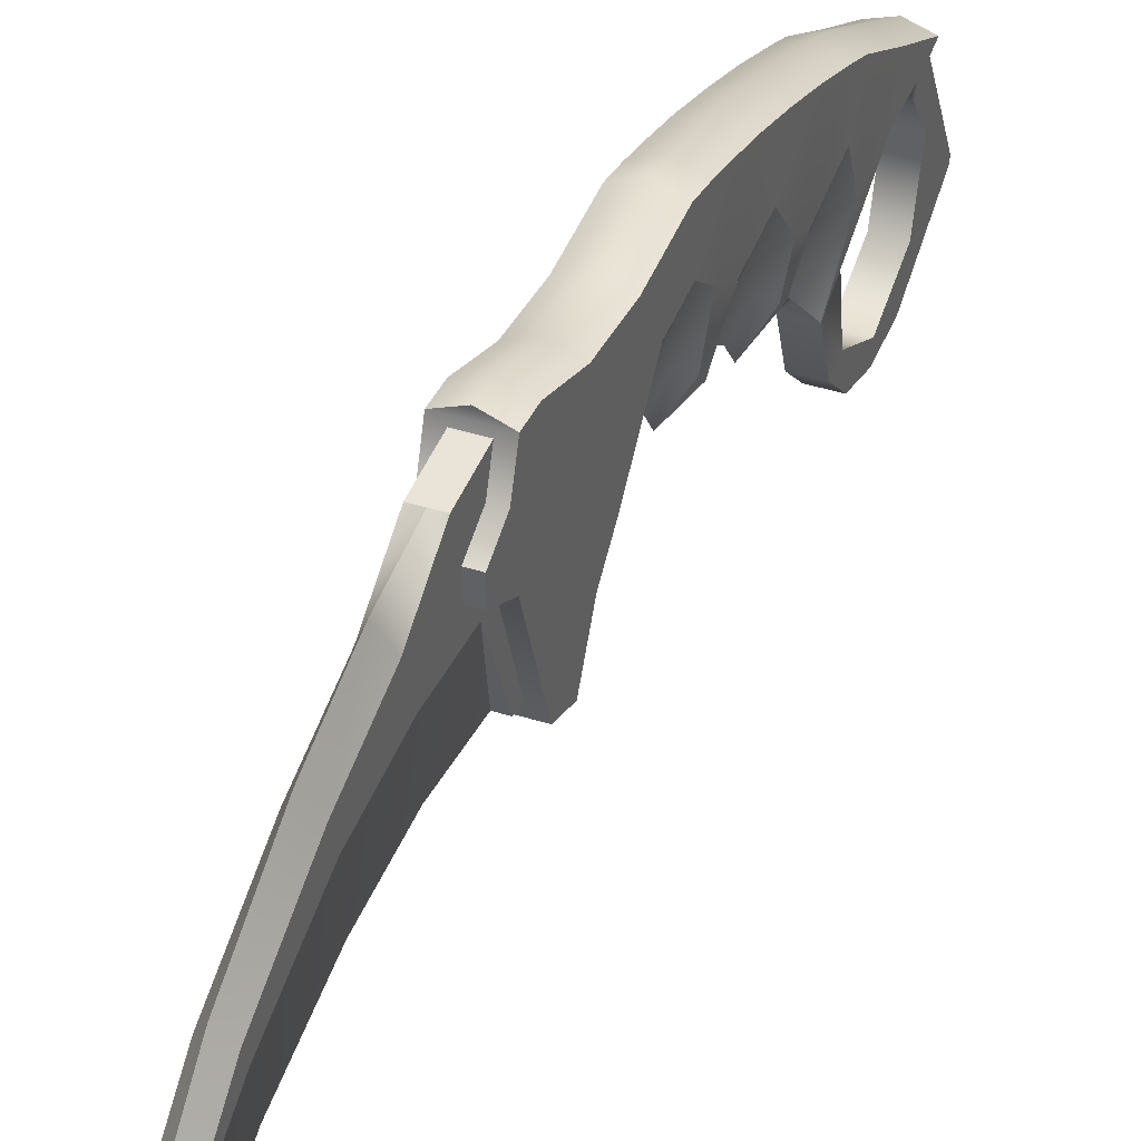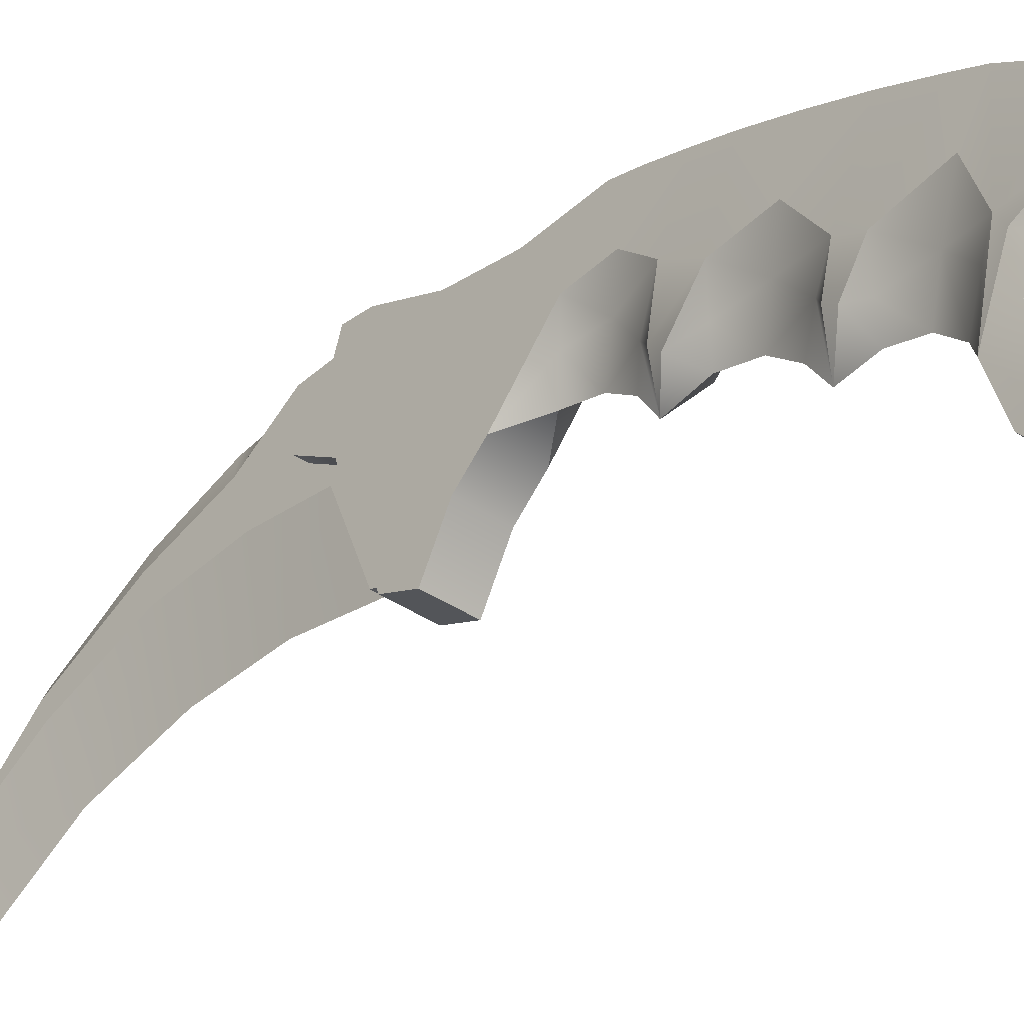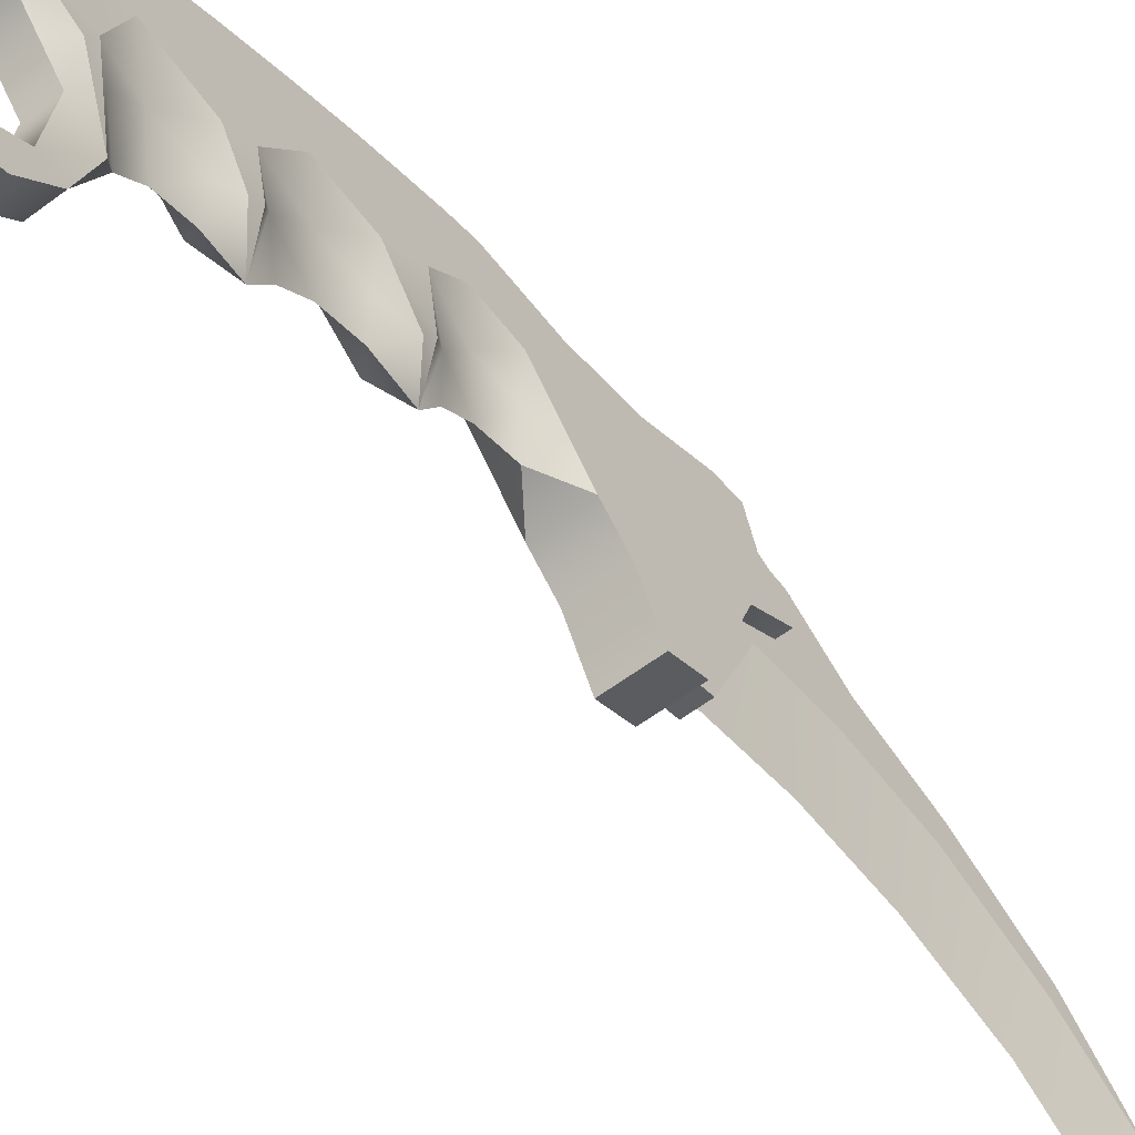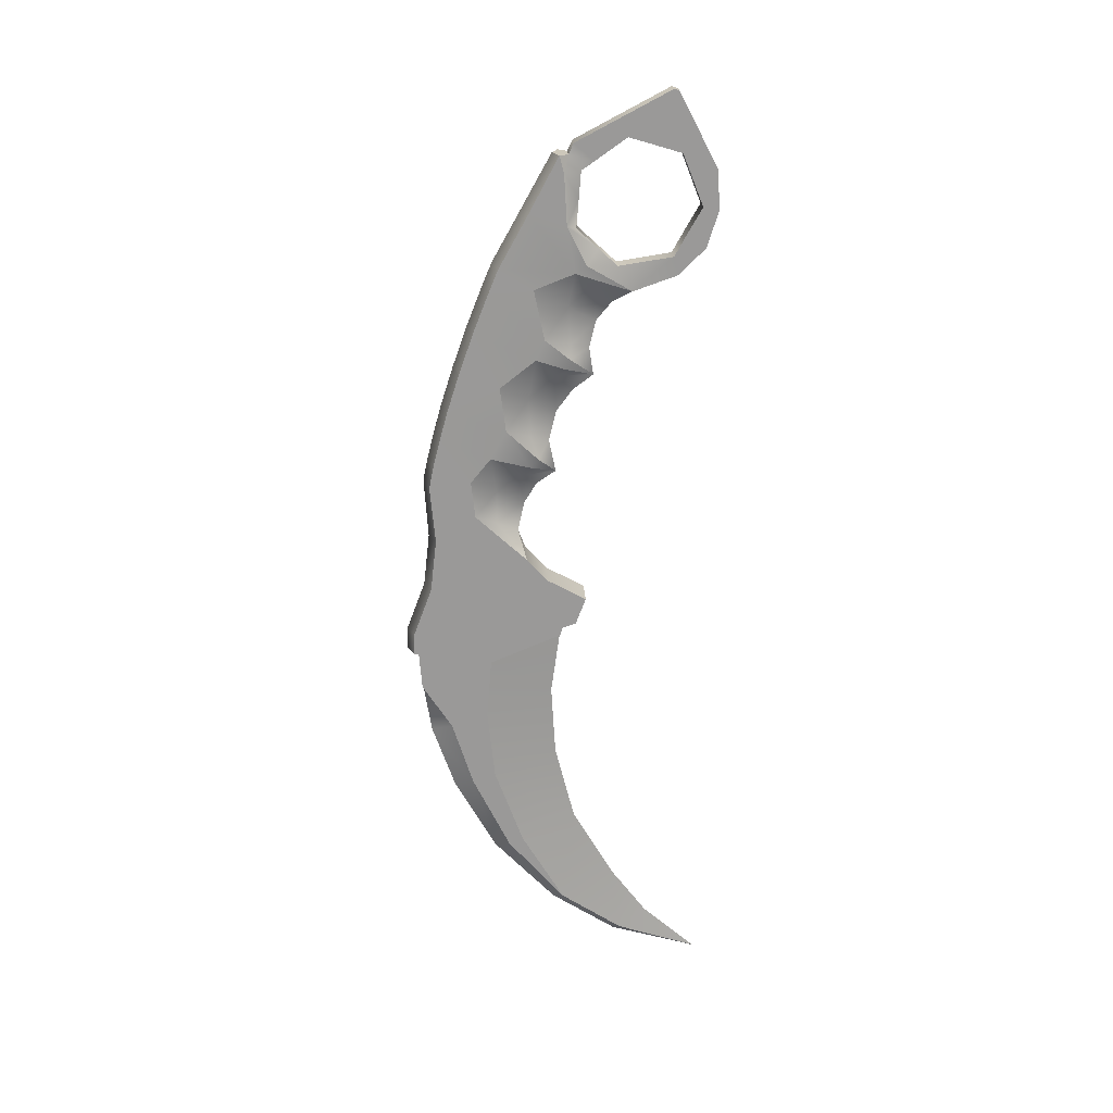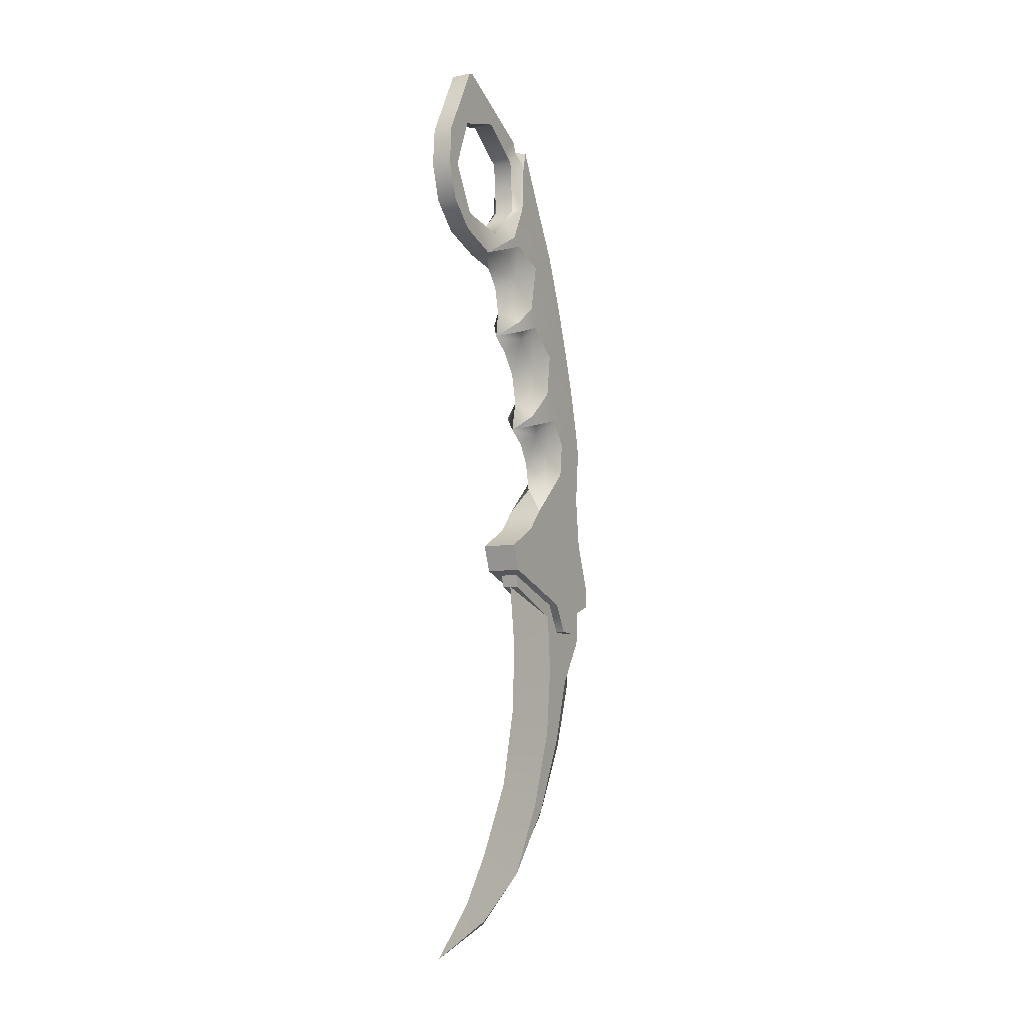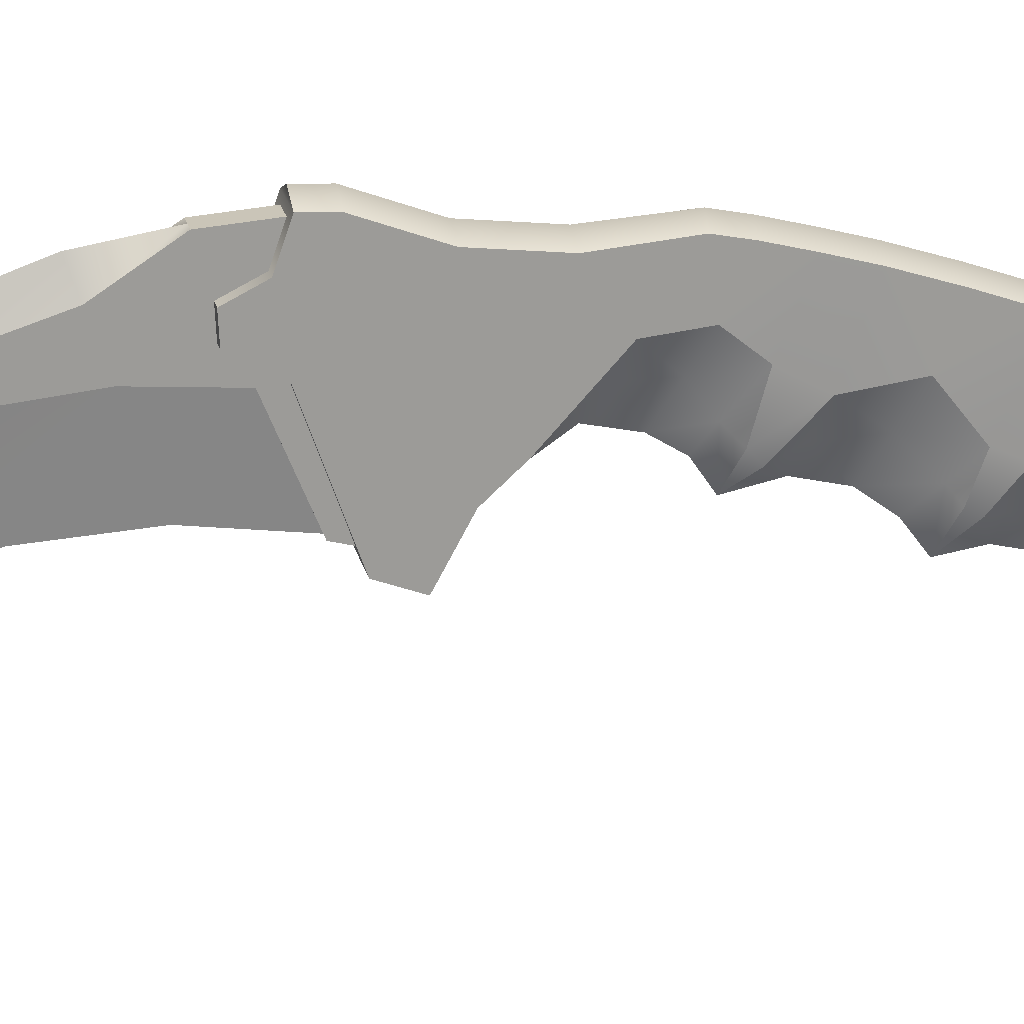
<metadata>
{"format":"obj","ext":"obj","renderer":"f3d","projection":"perspective","resolution":1024,"background":"white","views":[{"elev":40.5,"azim":-158.6,"up":"+Y"},{"elev":-34.9,"azim":-42.9,"up":"+Y"},{"elev":-56.5,"azim":38.5,"up":"+Y"},{"elev":21.2,"azim":-93.0,"up":"+Z"},{"elev":-7.4,"azim":28.8,"up":"+Z"},{"elev":20.6,"azim":-101.7,"up":"+Y"}]}
</metadata>
<code>
v  -15.7 44.96 119.6
v  -15.7 94.16 137.5
v  -15.7 101 112.6
v  -15.7 58.63 95.5
v  -8.004 -7.305 224
v  -15.7 21.31 240.3
v  -15.7 12.42 197.9
v  -8.185 -9.75 191.9
v  -8.111 53.46 63.91
v  -7.952 34.91 77.68
v  -15.7 75.47 74.75
v  -8.944 -91.28 399.9
v  -8.944 -130.6 303.7
v  -8.944 -128.1 336.4
v  -8.944 -95.71 398.4
v  -15.7 72.06 43.81
v  -8.015 53.75 35.69
v  -15.7 28.16 3.65
v  -15.7 106.3 22.01
v  -15.7 111.4 -22.7
v  -15.7 10.35 -15.91
v  -15.7 -22.87 -34.05
v  -15.7 127 -64.33
v  -15.7 128 -82.47
v  -15.7 -14.33 -56.78
v  -15.7 104.2 -90.73
v  -15.7 63.61 -84.43
v  -15.7 94.23 -110.8
v  -15.7 78.22 -110
v  -8.944 -60.51 236.8
v  -8.944 -98.36 250
v  -8.944 -94.22 265.3
v  -8.944 -48.1 258.1
v  -8.944 -120.9 272.5
v  -8.944 -102.1 279.7
v  -8.944 -117.1 305.7
v  -8.944 -28.29 343.5
v  -8.944 -11.42 358
v  -8.944 -7.3 349
v  -8.944 -17.6 336.1
v  -15.7 -3.492 335
v  -8.944 -15.82 313.7
v  -10.26 -25.87 242.6
v  -15.7 -12.69 253.5
v  -8.944 -55.19 362.3
v  -8.944 -46.63 376.5
v  -8.944 -99.76 349.1
v  -8.944 -32 272.9
v  -8.944 -13.85 289.5
v  -15.7 -5.854 292.1
v  -15.7 -22.18 259.8
v  -15.7 50.22 257.8
v  -15.7 58.34 238.3
v  -7.378 24.25 112.4
v  -13.51 17.9 93.89
v  -13.51 -4.388 172.6
v  -15.7 19.97 180.9
v  -8.972 4.152 166.1
v  -15.7 107 88.88
v  -15.7 110.8 70.28
v  -13.51 25.33 86.76
v  -15.7 50.07 157.4
v  -15.7 83.74 170.1
v  -7.931 25.64 145.2
v  0 2.155 132.6
v  0 -11.81 151.2
v  -15.7 71.64 204.4
v  -13.51 -8.906 180.6
v  -15.7 25.32 302.5
v  -15.7 0.3459 349.3
v  0 35.17 25.69
v  -0 29.71 50.96
v  0 19.11 68.07
v  0 2.55 79.3
v  0 8.285 106.6
v  0 -29.19 164.1
v  0 -25.53 187.7
v  0 -31.14 210.6
v  0 -44.11 226.3
v  0 55.38 260.2
v  0 63.5 240.7
v  0 88.89 172.4
v  0 99.31 139.9
v  -0 5.581 349.6
v  0 30.48 304.9
v  0 112.2 91.23
v  0 115.9 72.63
v  15.7 -22.87 -34.05
v  15.7 10.35 -15.91
v  0 112.5 22.01
v  0 117.6 -22.7
v  0 133.2 -64.33
v  15.7 -14.33 -56.78
v  0 134.2 -82.47
v  15.7 28.16 3.65
v  15.7 63.61 -84.43
v  15.7 128 -82.47
v  15.7 78.22 -110
v  15.7 104.2 -90.73
v  15.7 94.23 -110.8
v  0 106.1 115
v  0 76.8 206.7
v  8.944 -94.22 265.3
v  8.944 -48.1 258.1
v  8.944 -102.1 279.7
v  8.944 -117.1 305.7
v  8.944 -99.76 349.1
v  8.944 -17.6 336.1
v  8.944 -28.29 343.5
v  8.944 -15.82 313.7
v  8.944 -13.85 289.5
v  8.944 -32 272.9
v  8.944 -60.51 236.8
v  8.944 -98.36 250
v  8.944 -120.9 272.5
v  8.944 -130.6 303.7
v  8.944 -128.1 336.4
v  8.944 -95.71 398.4
v  15.7 44.96 119.6
v  15.7 58.63 95.5
v  15.7 101 112.6
v  15.7 94.16 137.5
v  8.004 -7.305 224
v  8.185 -9.75 191.9
v  15.7 12.42 197.9
v  15.7 21.31 240.3
v  8.111 53.46 63.91
v  15.7 75.47 74.75
v  7.952 34.91 77.68
v  8.944 -91.28 399.9
v  8.015 53.75 35.69
v  15.7 72.06 43.81
v  15.7 111.4 -22.7
v  15.7 106.3 22.01
v  15.7 127 -64.33
v  8.944 -7.3 349
v  8.944 -11.42 358
v  15.7 -3.492 335
v  15.7 -12.69 253.5
v  10.26 -25.87 242.6
v  8.944 -46.63 376.5
v  8.944 -55.19 362.3
v  15.7 -22.18 259.8
v  15.7 -5.854 292.1
v  15.7 58.34 238.3
v  15.7 50.22 257.8
v  7.378 24.25 112.4
v  13.51 17.9 93.89
v  13.51 -4.388 172.6
v  8.972 4.152 166.1
v  15.7 19.97 180.9
v  15.7 110.8 70.28
v  15.7 107 88.88
v  13.51 25.33 86.76
v  15.7 50.07 157.4
v  15.7 83.74 170.1
v  7.931 25.64 145.2
v  15.7 71.64 204.4
v  13.51 -8.906 180.6
v  15.7 25.32 302.5
v  15.7 0.3459 349.3
v  -7.643 64.34 -147.5
v  -7.643 60.18 -96.31
v  -7.643 121.5 -118.7
v  -7.643 95.82 -158.2
v  -7.643 77.93 -214.4
v  -7.643 58.02 -207.6
v  -7.643 45.63 -279.7
v  -7.643 33.45 -274.6
v  -7.643 -3.735 -336.7
v  -7.643 -1.305 -71.13
v  -7.643 -5.993 -53.22
v  -7.643 124.5 -80.44
v  0 -50.18 -316.8
v  -4.388 -57.12 -373.6
v  0 -80.97 -357.9
v  0 -127.7 -399.2
v  0 114 -164.3
v  0 94.41 -220.1
v  0 57.95 -284.6
v  0 4.905 -340.5
v  0 -14.19 -255
v  0 2.843 -188.6
v  0 6.562 -127.9
v  0 -1.305 -71.13
v  0 121.5 -118.7
v  0 -51.61 -377.1
v  7.643 64.34 -147.5
v  7.643 95.82 -158.2
v  7.643 121.5 -118.7
v  7.643 60.18 -96.31
v  7.643 58.02 -207.6
v  7.643 77.93 -214.4
v  7.643 33.45 -274.6
v  7.643 45.63 -279.7
v  7.643 -3.735 -336.7
v  7.643 -5.993 -53.22
v  7.643 -1.305 -71.13
v  7.643 124.5 -80.44
v  4.388 -57.12 -373.6
v  0 -5.993 -53.22
v  0 124.5 -80.44
g Plane02
f 1 2 3 4
f 5 6 7 8
f 9 10 4 11
f 12 13 14 15
f 9 11 16 17
f 18 19 20 21
f 22 23 24 25
f 20 23 22 21
f 25 24 26 27
f 26 28 29 27
f 30 31 32 33
f 34 35 32 31
f 35 34 13 36
f 37 38 39 40
f 40 39 41 42
f 5 43 44 6
f 38 37 45 46
f 45 47 12 46
f 36 13 12 47
f 48 49 50 51
f 6 52 53 7
f 54 1 55
f 56 57 58
f 11 59 60 16
f 16 18 17
f 19 18 16 60
f 61 4 10
f 3 59 11 4
f 62 63 2 1
f 64 62 1 54
f 65 66 58 64
f 67 63 62 57
f 7 68 8
f 67 57 7 53
f 30 44 43
f 52 6 44 69
f 42 41 50 49
f 39 70 41
f 41 70 69 50
f 44 30 51
f 50 69 44 51
f 18 71 17
f 17 71 72 9
f 72 73 10 9
f 10 73 74 61
f 61 74 55
f 55 74 75 54
f 54 75 65 64
f 57 62 64 58
f 76 56 58 66
f 56 76 68
f 77 8 68 76
f 8 77 78 5
f 5 78 79 43
f 43 79 30
f 57 56 68 7
f 1 4 61 55
f 53 52 80 81
f 2 63 82 83
f 69 70 84 85
f 60 59 86 87
f 22 88 89 21
f 20 19 90 91
f 20 91 92 23
f 22 25 93 88
f 24 23 92 94
f 18 21 89 95
f 25 27 96 93
f 24 94 97
f 29 98 96 27
f 26 99 100 28
f 29 28 100 98
f 19 60 87 90
f 59 3 101 86
f 3 2 83 101
f 63 67 102 82
f 67 53 81 102
f 52 69 85 80
f 18 95 71
f 33 32 103 104
f 32 35 105 103
f 35 36 106 105
f 36 47 107 106
f 37 40 108 109
f 40 42 110 108
f 42 49 111 110
f 48 112 111 49
f 31 30 113 114
f 34 115 116 13
f 14 117 118 15
f 51 30 33 48
f 33 104 112 48
f 119 120 121 122
f 123 124 125 126
f 127 128 120 129
f 130 118 117 116
f 127 131 132 128
f 95 89 133 134
f 88 93 97 135
f 133 89 88 135
f 93 96 99 97
f 99 96 98 100
f 113 104 103 114
f 115 114 103 105
f 105 106 116 115
f 109 108 136 137
f 108 110 138 136
f 123 126 139 140
f 137 141 142 109
f 142 141 130 107
f 106 107 130 116
f 112 143 144 111
f 126 125 145 146
f 147 148 119
f 149 150 151
f 128 132 152 153
f 132 131 95
f 134 152 132 95
f 154 129 120
f 121 120 128 153
f 155 119 122 156
f 157 147 119 155
f 65 157 150 66
f 158 151 155 156
f 125 124 159
f 158 145 125 151
f 113 140 139
f 146 160 139 126
f 110 111 144 138
f 136 138 161
f 138 144 160 161
f 139 143 113
f 144 143 139 160
f 95 131 71
f 131 127 72 71
f 72 127 129 73
f 129 154 74 73
f 154 148 74
f 148 147 75 74
f 147 157 65 75
f 151 150 157 155
f 76 66 150 149
f 149 159 76
f 77 76 159 124
f 124 123 78 77
f 123 140 79 78
f 140 113 79
f 151 125 159 149
f 119 148 154 120
f 145 81 80 146
f 122 83 82 156
f 160 85 84 161
f 152 87 86 153
f 133 91 90 134
f 133 135 92 91
f 97 94 92 135
f 134 90 87 152
f 153 86 101 121
f 121 101 83 122
f 156 82 102 158
f 158 102 81 145
f 146 80 85 160
f 107 47 45 142
f 142 45 37 109
f 141 46 12 130
f 34 31 114 115
f 136 39 38 137
f 14 13 116 117
f 12 15 118 130
f 137 38 46 141
f 161 84 70
f 113 30 79
f 143 112 104 113
f 99 26 24 97
f 39 136 161 70
f 162 163 164 165
f 165 166 167 162
f 167 166 168 169
f 169 168 170
f 163 171 172 173 164
f 174 170 175 176
f 176 175 177
f 178 179 166 165
f 166 179 180 168
f 168 180 181 170
f 182 169 170 174
f 182 183 167 169
f 183 184 162 167
f 184 185 163 162
f 163 185 171
f 186 178 165 164
f 170 181 187 175
f 175 187 177
f 188 189 190 191
f 189 188 192 193
f 192 194 195 193
f 194 196 195
f 197 198 191 190 199
f 174 176 200 196
f 177 200 176
f 178 189 193 179
f 193 195 180 179
f 195 196 181 180
f 182 174 196 194
f 182 194 192 183
f 183 192 188 184
f 184 188 191 185
f 191 198 185
f 185 198 197 201 172 171
f 202 199 190 186 164 173
f 186 190 189 178
f 196 200 187 181
f 200 177 187

</code>
